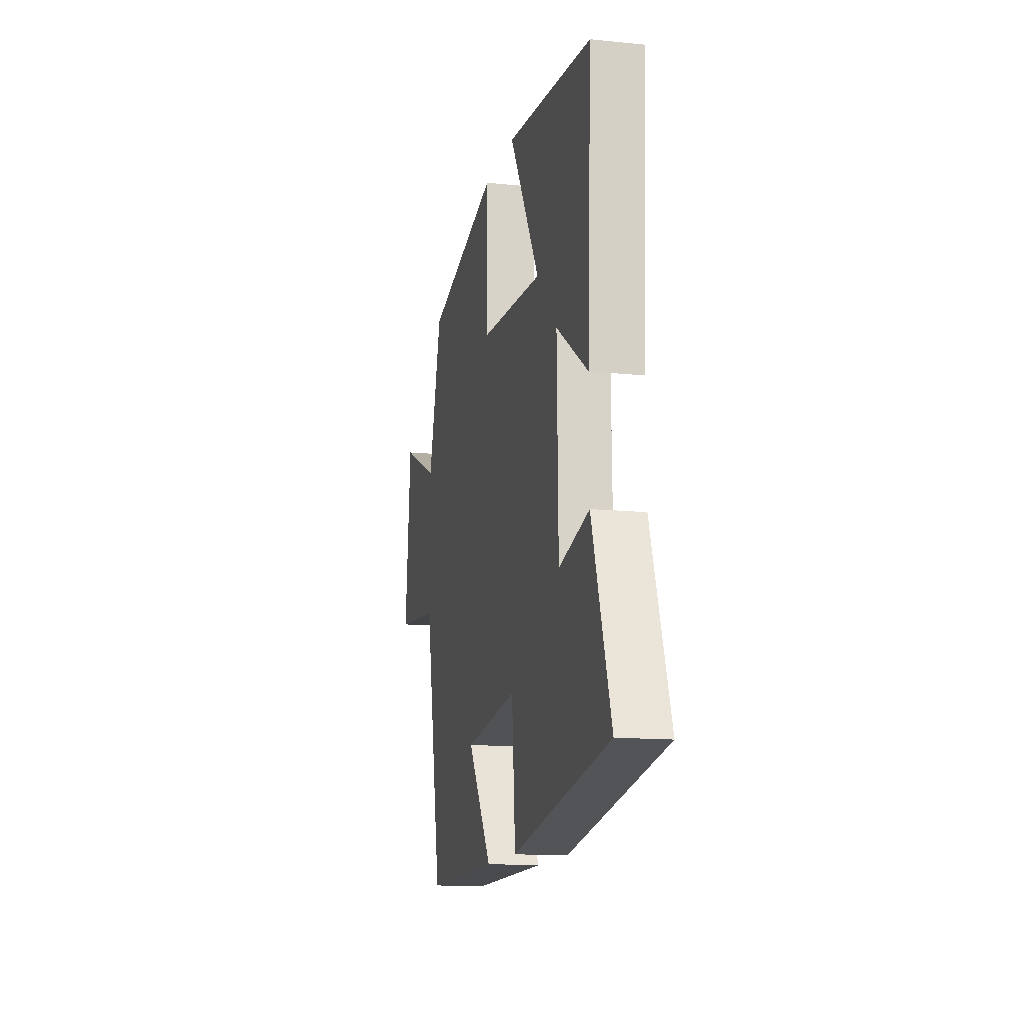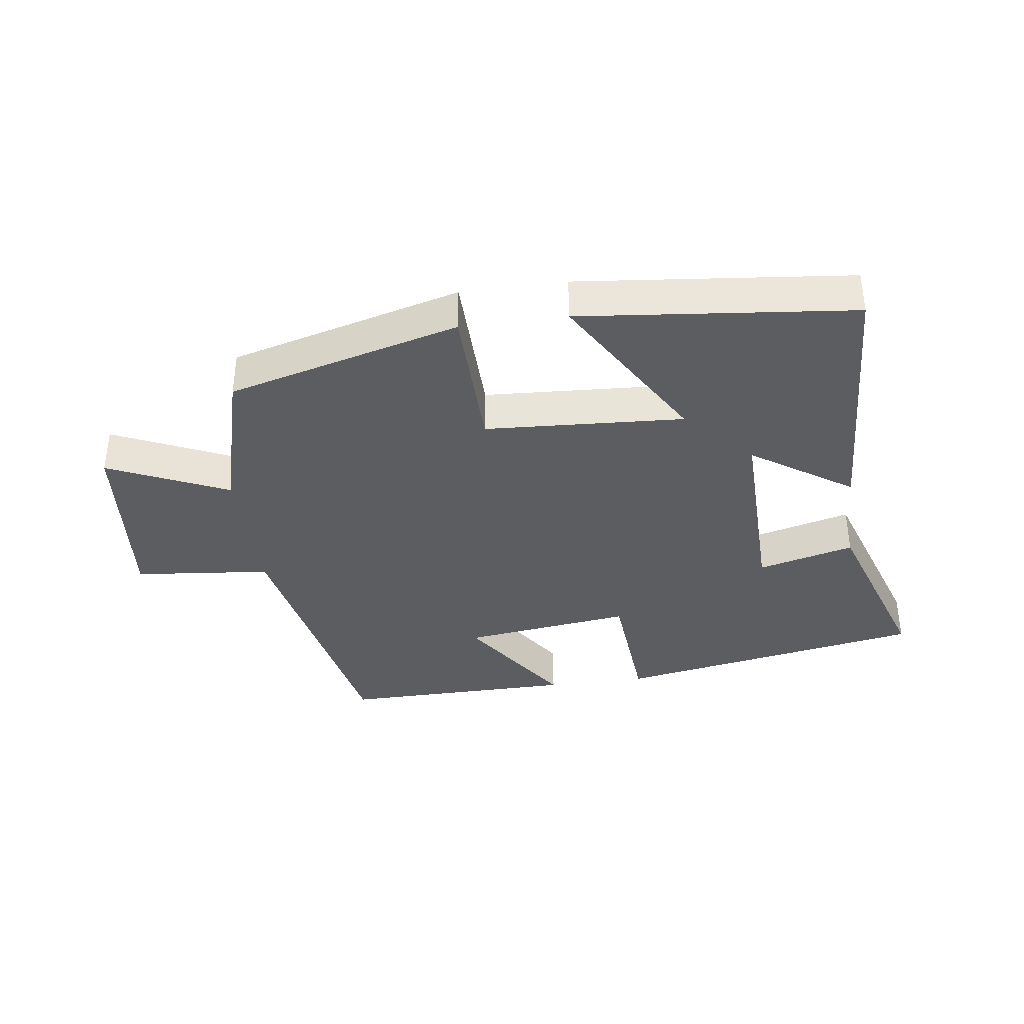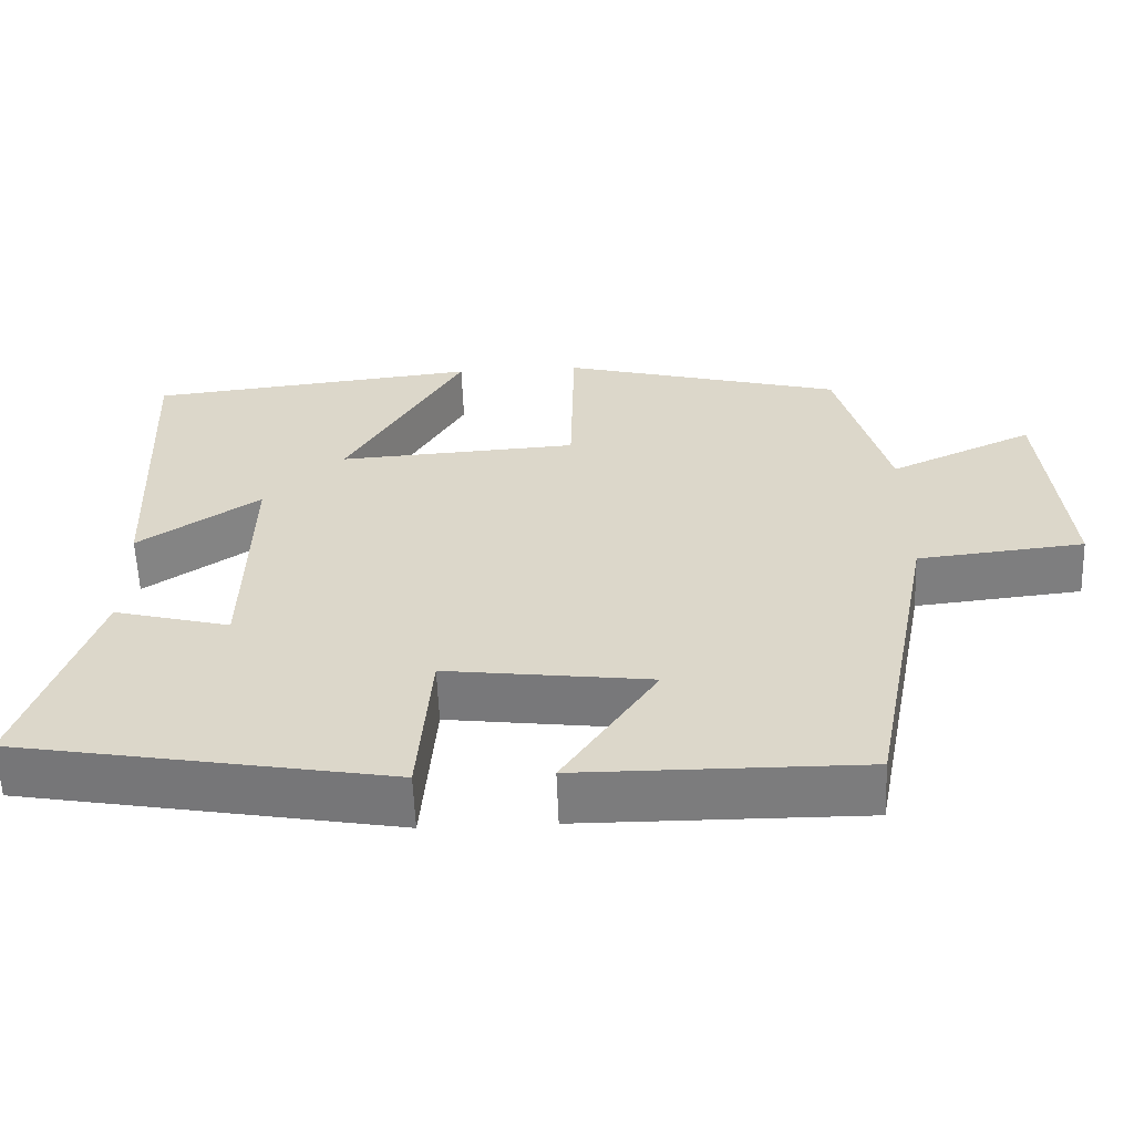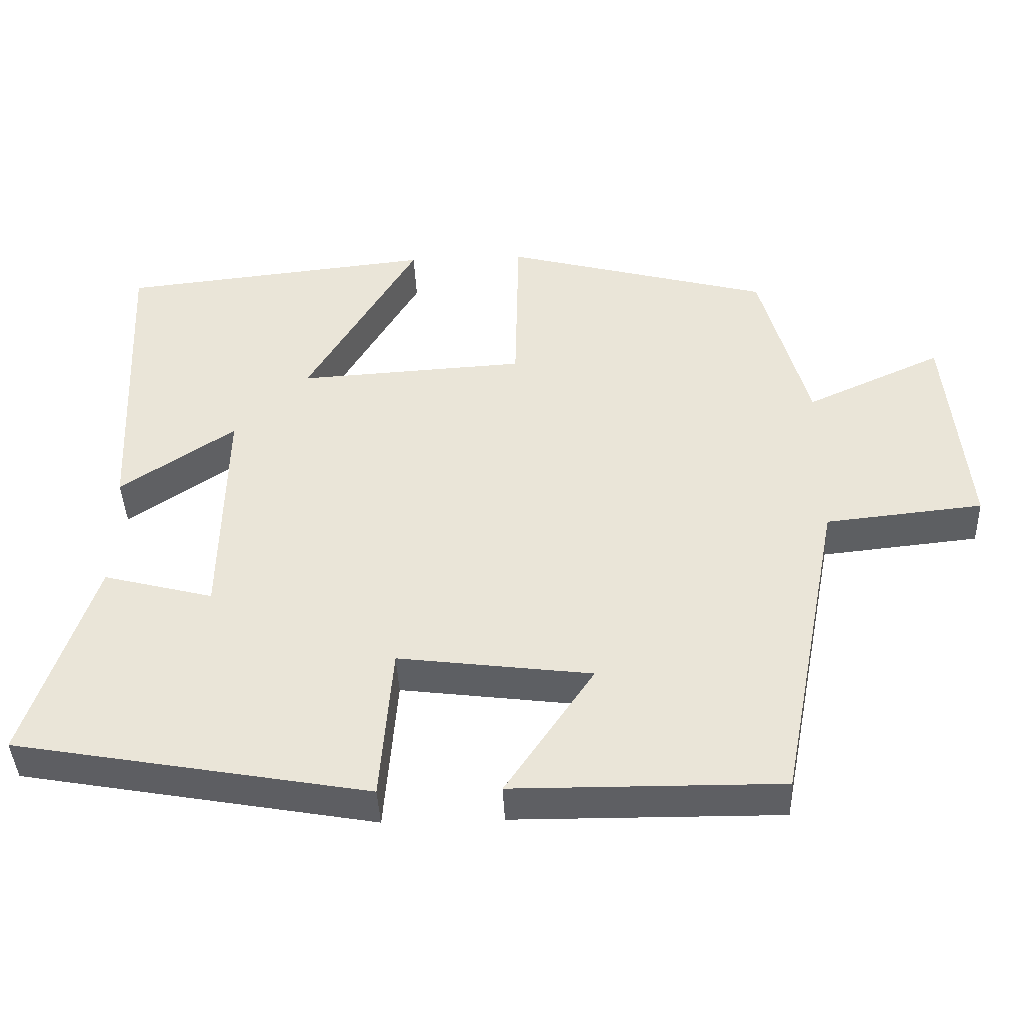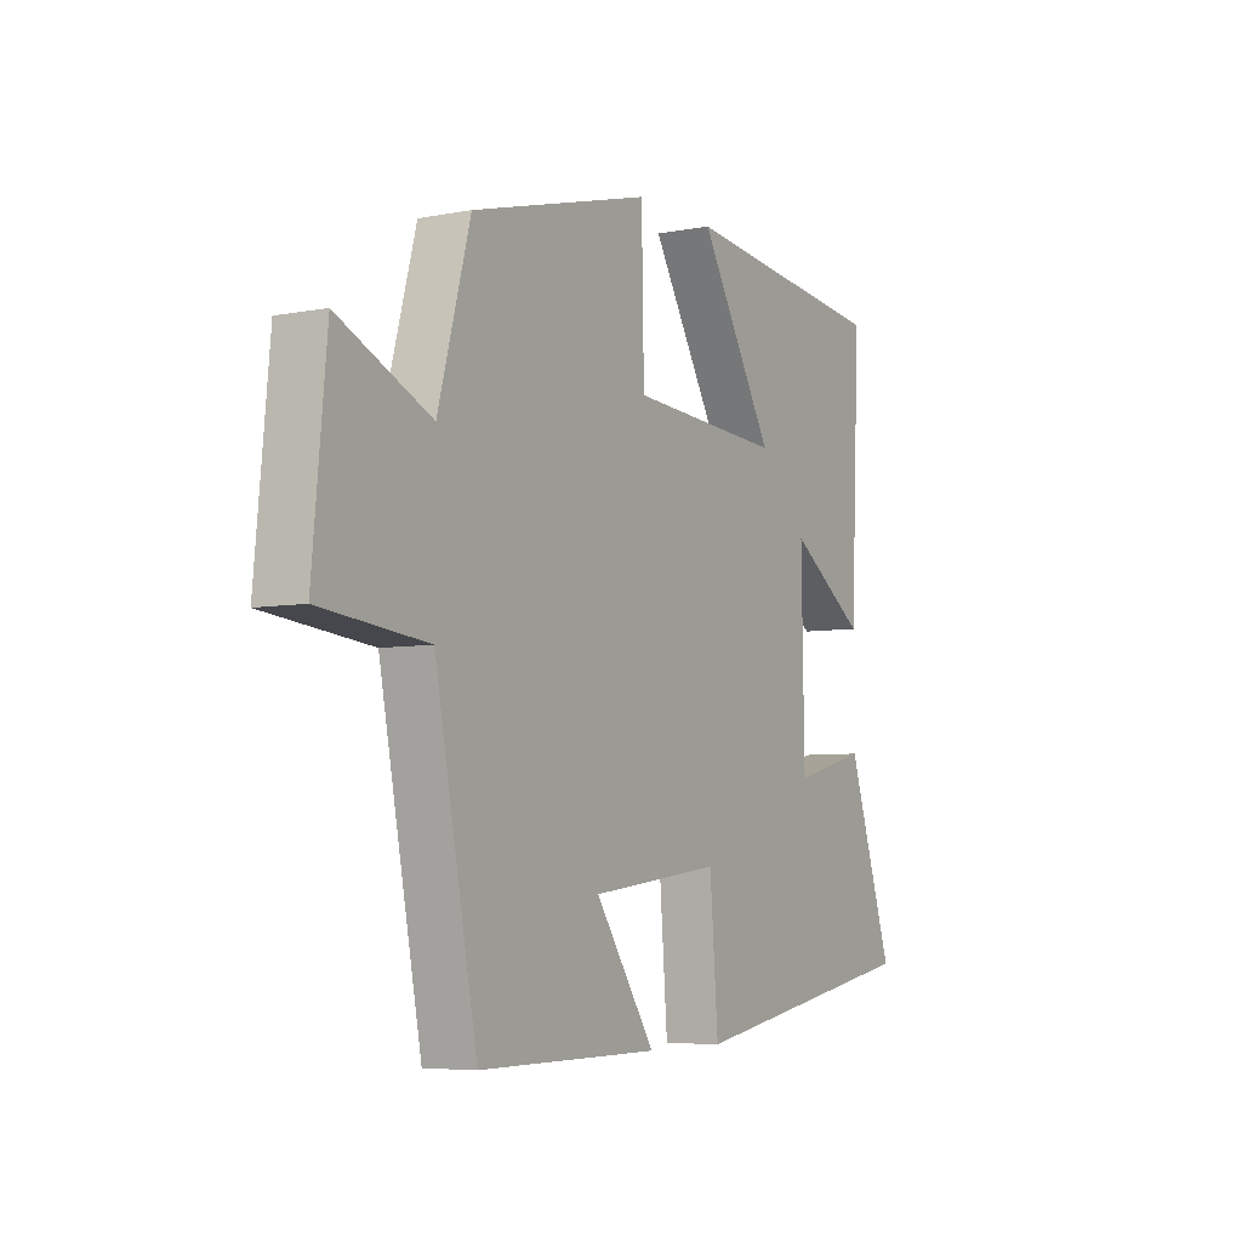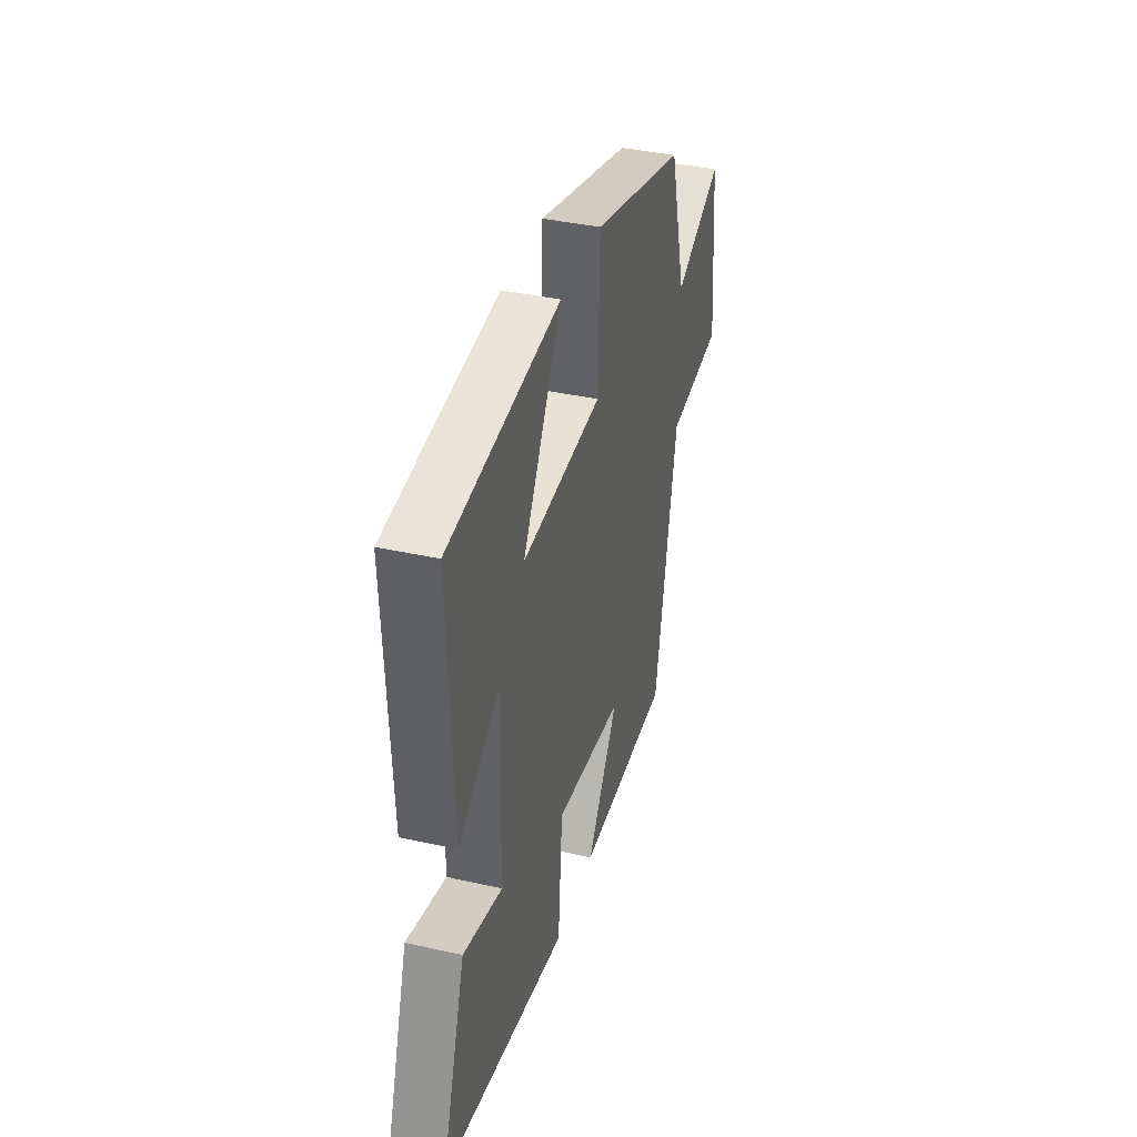
<metadata>
{"format":"obj","ext":"obj","renderer":"f3d","projection":"perspective","resolution":1024,"background":"white","views":[{"elev":-13.6,"azim":77.1,"up":"+Z"},{"elev":-37.1,"azim":7.8,"up":"+Y"},{"elev":-58.9,"azim":-177.8,"up":"+Z"},{"elev":-41.6,"azim":-177.6,"up":"+Z"},{"elev":-5.9,"azim":-59.7,"up":"+Z"},{"elev":38.1,"azim":106.0,"up":"+Z"}]}
</metadata>
<code>
v -0.435 0.07 0.403
v -0.072 0.07 0.5
v -0.067 0.07 0.263
v 0.243 0.07 0.245
v 0.092 0.07 0.5
v 0.519 0.07 0.455
v 0.5 0.07 0.036
v 0.344 0.07 0.141
v 0.35 0.07 -0.171
v 0.5 0.07 -0.132
v 0.593 0.07 -0.413
v 0.11 0.07 -0.5
v 0.093 0.07 -0.287
v -0.171 0.07 -0.321
v -0.05 0.07 -0.5
v -0.415 0.07 -0.503
v -0.5 0.07 -0.067
v -0.714 0.07 -0.045
v -0.686 0.07 0.249
v -0.5 0.07 0.165
v -0.435 0 0.403
v -0.072 0 0.5
v -0.067 0 0.263
v 0.243 0 0.245
v 0.092 0 0.5
v 0.519 0 0.455
v 0.5 0 0.036
v 0.344 0 0.141
v 0.35 0 -0.171
v 0.5 0 -0.132
v 0.593 0 -0.413
v 0.11 0 -0.5
v 0.093 0 -0.287
v -0.171 0 -0.321
v -0.05 0 -0.5
v -0.415 0 -0.503
v -0.5 0 -0.067
v -0.714 0 -0.045
v -0.686 0 0.249
v -0.5 0 0.165
f 17 18 19 20
f 14 15 16 17
f 13 14 17 20
f 10 11 12 13
f 9 10 13
f 8 9 13 20
f 5 6 7 8
f 4 5 8
f 3 4 8 20
f 1 2 3 20
f 40 39 38 37
f 37 36 35 34
f 40 37 34 33
f 33 32 31 30
f 33 30 29
f 40 33 29 28
f 28 27 26 25
f 28 25 24
f 40 28 24 23
f 40 23 22 21
f 1 21 22 2
f 2 22 23 3
f 3 23 24 4
f 4 24 25 5
f 5 25 26 6
f 6 26 27 7
f 7 27 28 8
f 8 28 29 9
f 9 29 30 10
f 10 30 31 11
f 11 31 32 12
f 12 32 33 13
f 13 33 34 14
f 14 34 35 15
f 15 35 36 16
f 16 36 37 17
f 17 37 38 18
f 18 38 39 19
f 19 39 40 20
f 20 40 21 1

</code>
